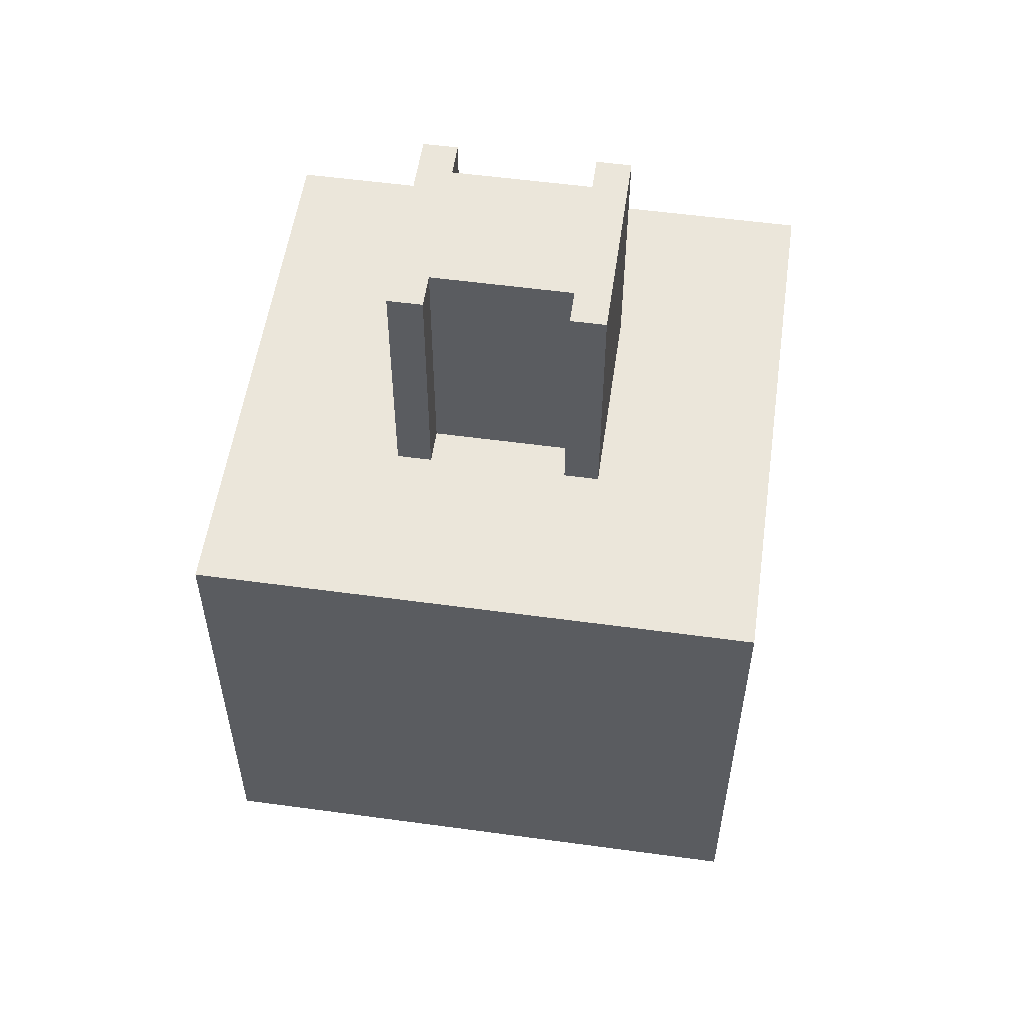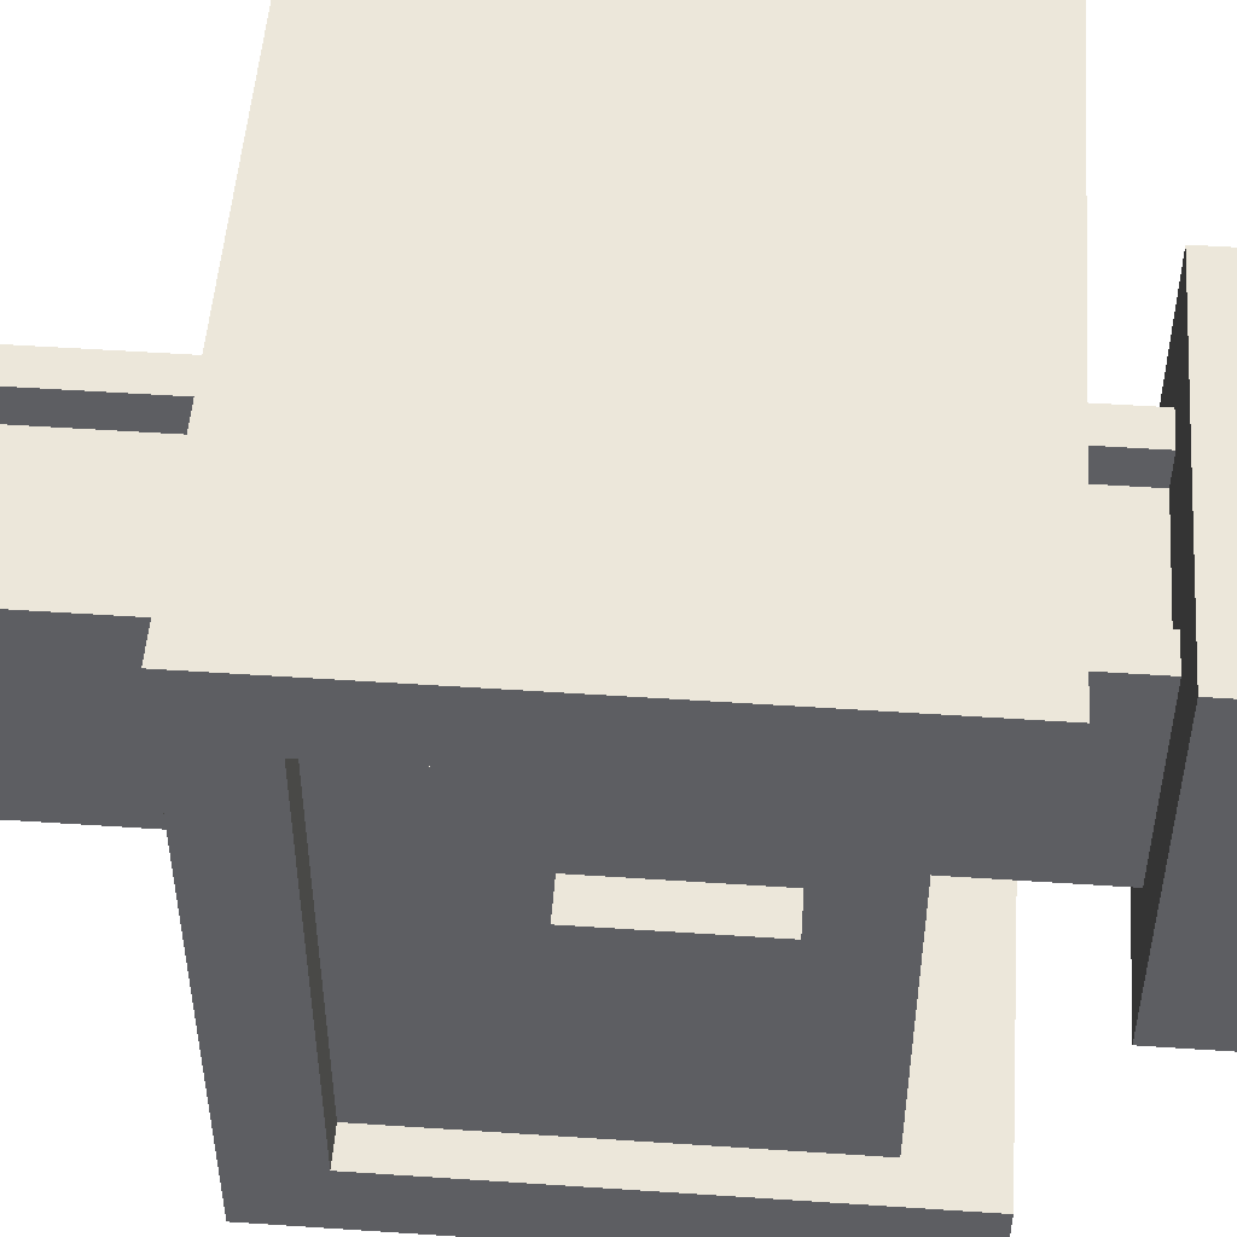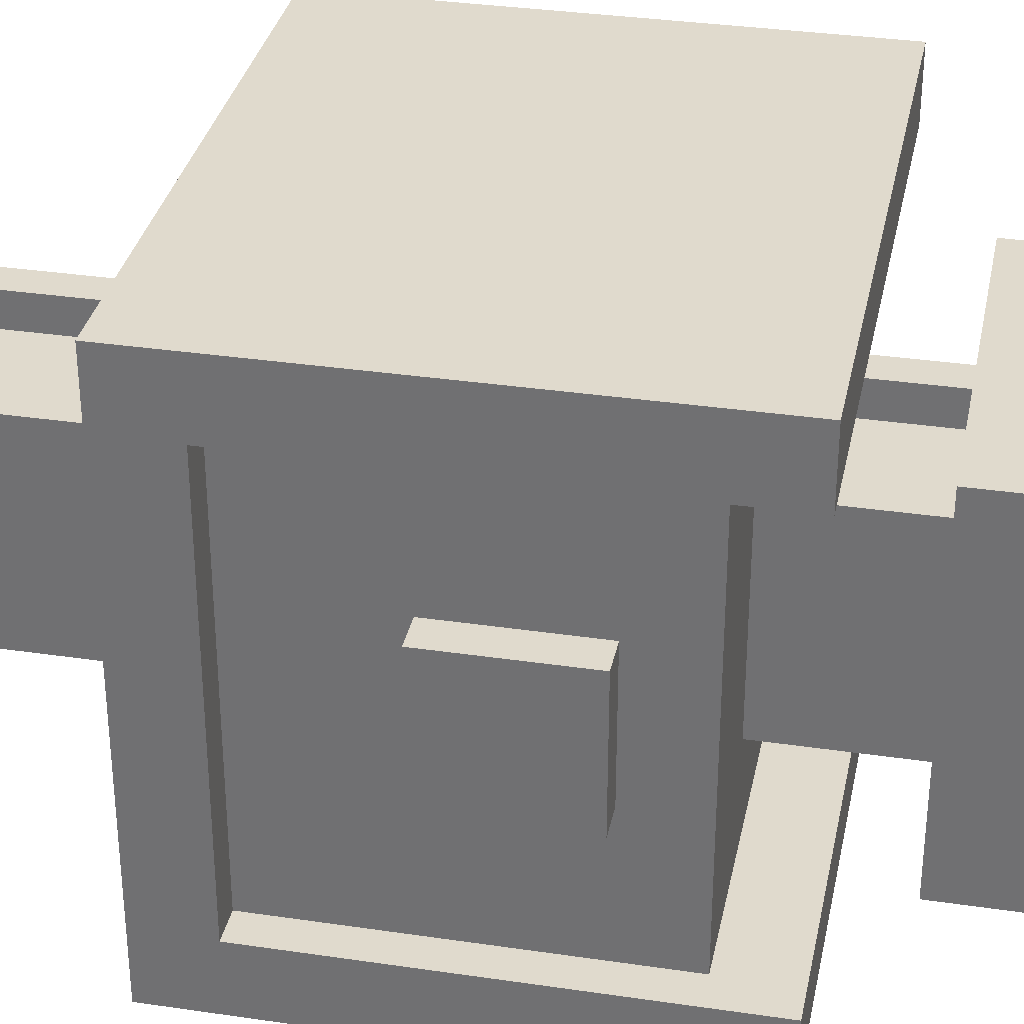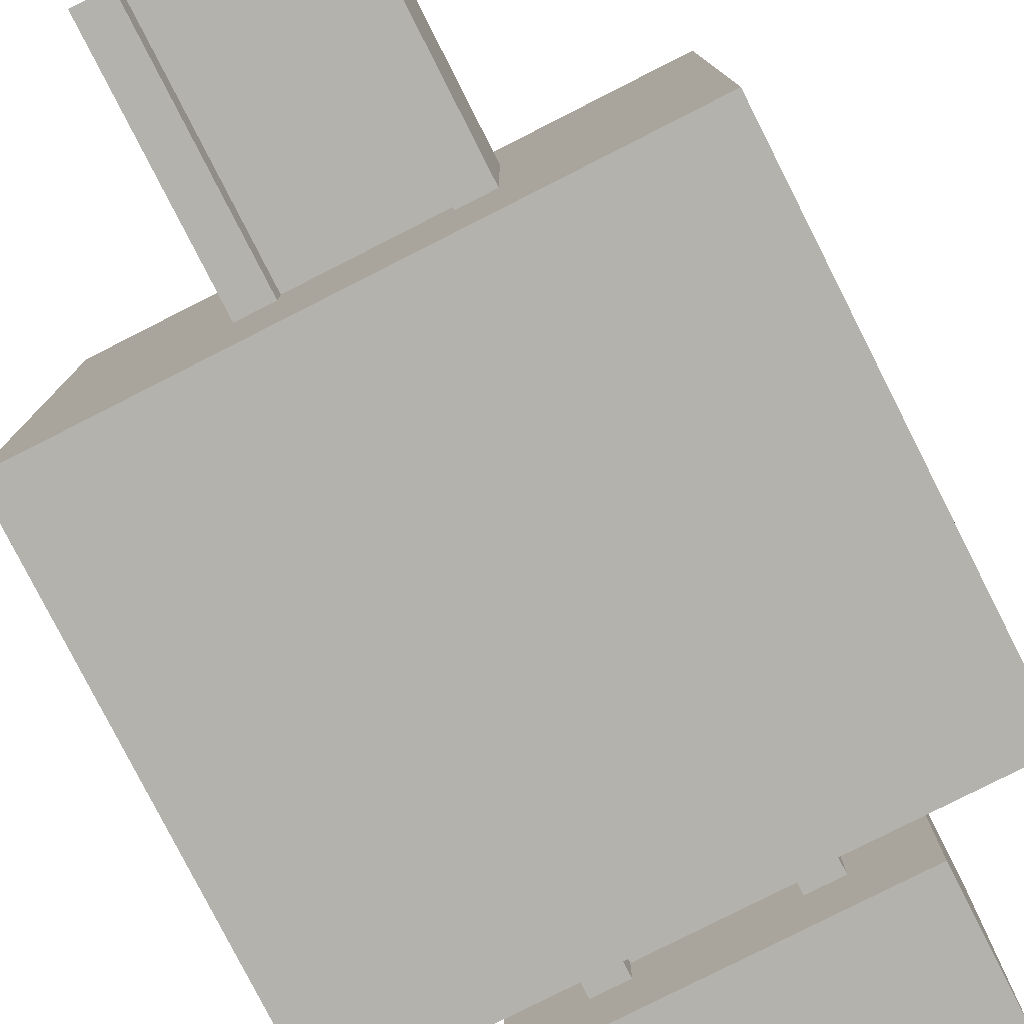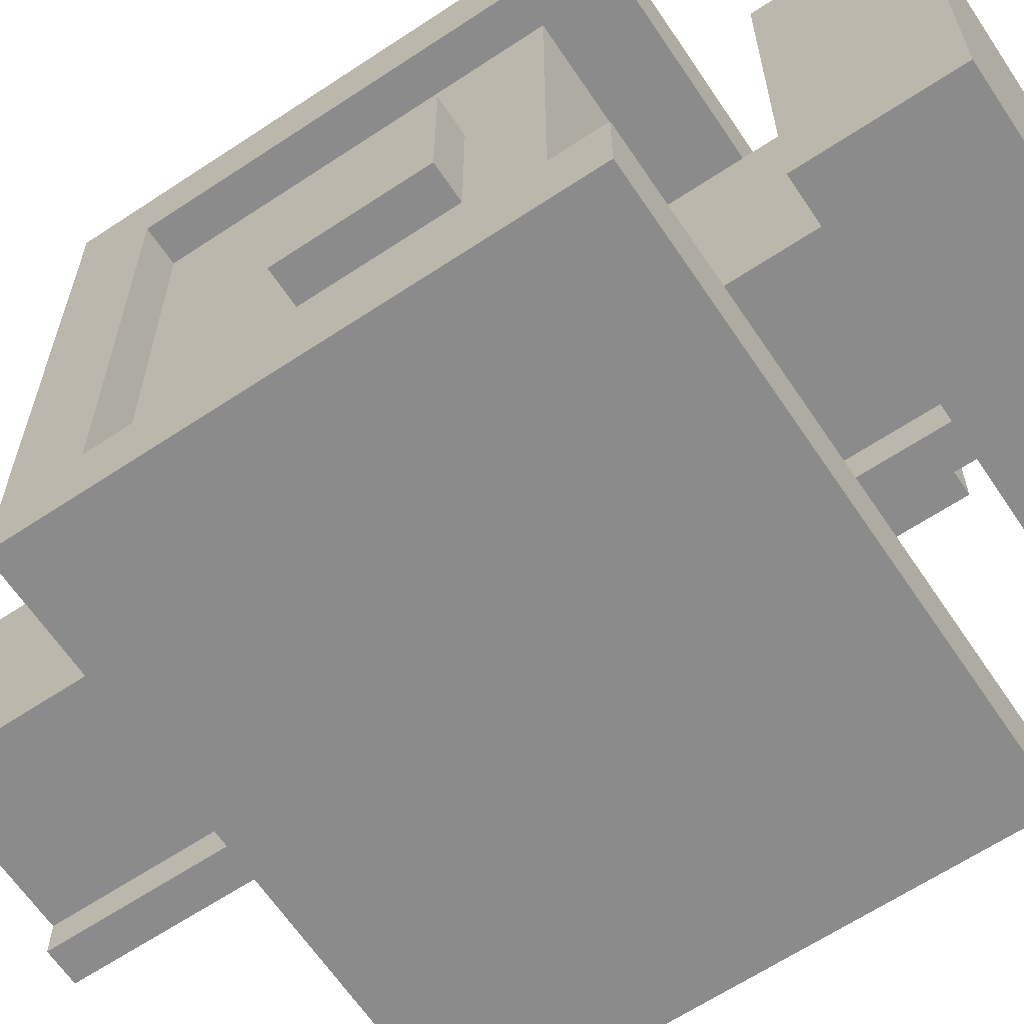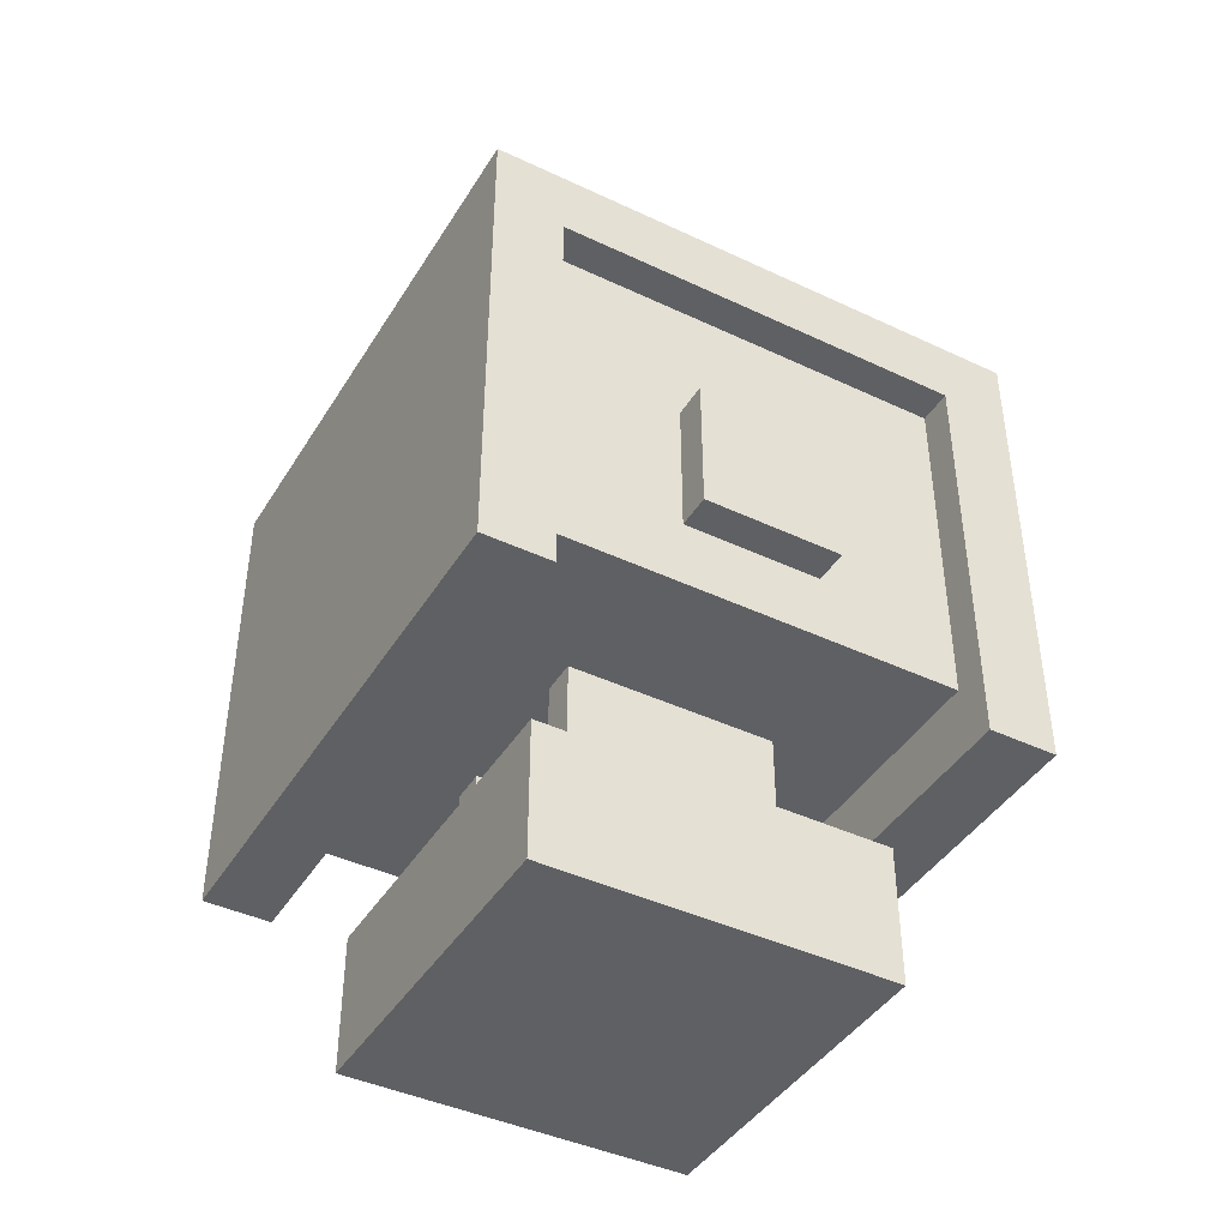
<metadata>
{"format":"obj","ext":"obj","renderer":"f3d","projection":"perspective","resolution":1024,"background":"white","views":[{"elev":54.8,"azim":-171.8,"up":"+Y"},{"elev":50.7,"azim":-85.8,"up":"+Z"},{"elev":33.1,"azim":-78.5,"up":"+Z"},{"elev":-79.4,"azim":-153.1,"up":"+Z"},{"elev":-64.0,"azim":-56.2,"up":"+Z"},{"elev":-42.5,"azim":60.6,"up":"+Y"}]}
</metadata>
<code>
o Top
v 0.5 0.375 0.5
v 0.5 0.375 -0.5
v 0.5 0.25 0.5
v 0.5 0.25 -0.5
v -0.5 0.375 -0.5
v -0.5 0.375 0.5
v -0.5 0.25 -0.5
v -0.5 0.25 0.5
f 1 3 2
f 3 4 2
f 5 7 6
f 7 8 6
f 5 6 2
f 6 1 2
f 8 7 3
f 7 4 3
f 6 8 1
f 8 3 1
f 2 4 5
f 4 7 5
o Core
v 0.4375 0.25 0.375
v 0.4375 0.25 -0.375
v 0.4375 -0.375 0.375
v 0.4375 -0.375 -0.375
v -0.4375 0.25 -0.375
v -0.4375 0.25 0.375
v -0.4375 -0.375 -0.375
v -0.4375 -0.375 0.375
f 9 11 10
f 11 12 10
f 13 15 14
f 15 16 14
f 16 15 11
f 15 12 11
o Side
v 0.5 0.25 -0.375
v 0.5 0.25 -0.5
v 0.5 -0.5 -0.375
v 0.5 -0.5 -0.5
v -0.5 0.25 -0.5
v -0.5 0.25 -0.375
v -0.5 -0.5 -0.5
v -0.5 -0.5 -0.375
f 17 19 18
f 19 20 18
f 21 23 22
f 23 24 22
f 24 23 19
f 23 20 19
f 22 24 17
f 24 19 17
f 18 20 21
f 20 23 21
o Side
v 0.5 0.25 0.5
v 0.5 0.25 0.375
v 0.5 -0.5 0.5
v 0.5 -0.5 0.375
v -0.5 0.25 0.375
v -0.5 0.25 0.5
v -0.5 -0.5 0.375
v -0.5 -0.5 0.5
f 25 27 26
f 27 28 26
f 29 31 30
f 31 32 30
f 32 31 27
f 31 28 27
f 30 32 25
f 32 27 25
f 26 28 29
f 28 31 29
o Pole1Core
v 0.125 0 0.125
v 0.125 0 -0.125
v 0.125 -0.625 0.125
v 0.125 -0.625 -0.125
v -0.125 0 -0.125
v -0.125 0 0.125
v -0.125 -0.625 -0.125
v -0.125 -0.625 0.125
f 38 40 33
f 40 35 33
f 34 36 37
f 36 39 37
o Pole2Core
v 0.125 0.8125 0.125
v 0.125 0.8125 -0.125
v 0.125 0 0.125
v 0.125 0 -0.125
v -0.125 0.8125 -0.125
v -0.125 0.8125 0.125
v -0.125 0 -0.125
v -0.125 0 0.125
f 45 46 42
f 46 41 42
f 46 48 41
f 48 43 41
f 42 44 45
f 44 47 45
o Pole1Side
v -0.125 0 0.1875
v -0.125 0 -0.1875
v -0.125 -0.625 0.1875
v -0.125 -0.625 -0.1875
v -0.1875 0 -0.1875
v -0.1875 0 0.1875
v -0.1875 -0.625 -0.1875
v -0.1875 -0.625 0.1875
f 49 51 50
f 51 52 50
f 53 55 54
f 55 56 54
f 54 56 49
f 56 51 49
f 50 52 53
f 52 55 53
o Pole1Side
v 0.1875 0 0.1875
v 0.1875 0 -0.1875
v 0.1875 -0.625 0.1875
v 0.1875 -0.625 -0.1875
v 0.125 0 -0.1875
v 0.125 0 0.1875
v 0.125 -0.625 -0.1875
v 0.125 -0.625 0.1875
f 57 59 58
f 59 60 58
f 61 63 62
f 63 64 62
f 62 64 57
f 64 59 57
f 58 60 61
f 60 63 61
o Pole2Side
v 0.1875 0.8125 0.1875
v 0.1875 0.8125 -0.1875
v 0.1875 0 0.1875
v 0.1875 0 -0.1875
v 0.125 0.8125 -0.1875
v 0.125 0.8125 0.1875
v 0.125 0 -0.1875
v 0.125 0 0.1875
f 65 67 66
f 67 68 66
f 69 71 70
f 71 72 70
f 69 70 66
f 70 65 66
f 70 72 65
f 72 67 65
f 66 68 69
f 68 71 69
o Pole2Side
v -0.125 0.8125 0.1875
v -0.125 0.8125 -0.1875
v -0.125 0 0.1875
v -0.125 0 -0.1875
v -0.1875 0.8125 -0.1875
v -0.1875 0.8125 0.1875
v -0.1875 0 -0.1875
v -0.1875 0 0.1875
f 73 75 74
f 75 76 74
f 77 79 78
f 79 80 78
f 77 78 74
f 78 73 74
f 78 80 73
f 80 75 73
f 74 76 77
f 76 79 77
o Head
v 0.3125 -0.625 0.3125
v 0.3125 -0.625 -0.3125
v 0.3125 -0.875 0.3125
v 0.3125 -0.875 -0.3125
v -0.3125 -0.625 -0.3125
v -0.3125 -0.625 0.3125
v -0.3125 -0.875 -0.3125
v -0.3125 -0.875 0.3125
f 81 83 82
f 83 84 82
f 85 87 86
f 87 88 86
f 85 86 82
f 86 81 82
f 88 87 83
f 87 84 83
f 86 88 81
f 88 83 81
f 82 84 85
f 84 87 85
o Axis
v 0.5 0 0.125
v 0.5 0 -0.125
v 0.5 -0.25 0.125
v 0.5 -0.25 -0.125
v -0.5 0 -0.125
v -0.5 0 0.125
v -0.5 -0.25 -0.125
v -0.5 -0.25 0.125
f 89 91 90
f 91 92 90
f 93 95 94
f 95 96 94
f 93 94 90
f 94 89 90
f 96 95 91
f 95 92 91
f 94 96 89
f 96 91 89
f 90 92 93
f 92 95 93

</code>
